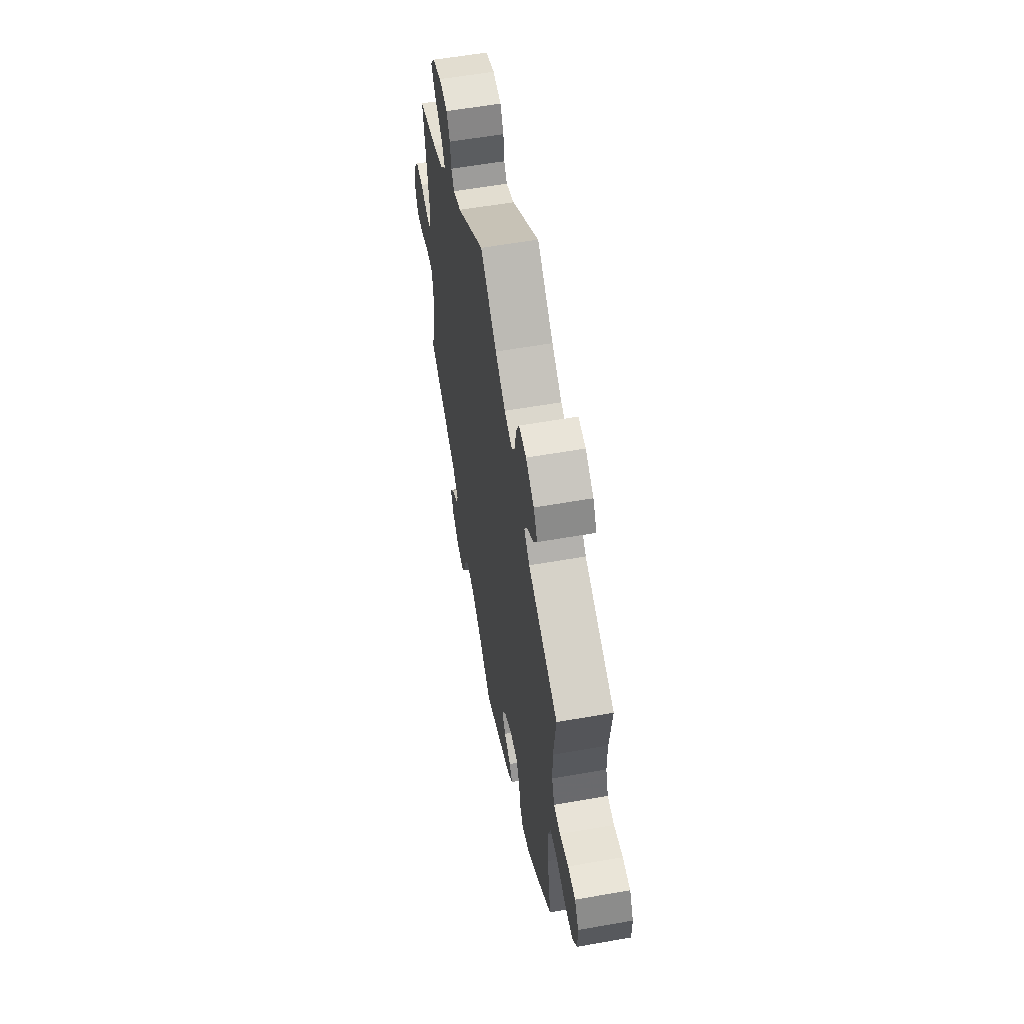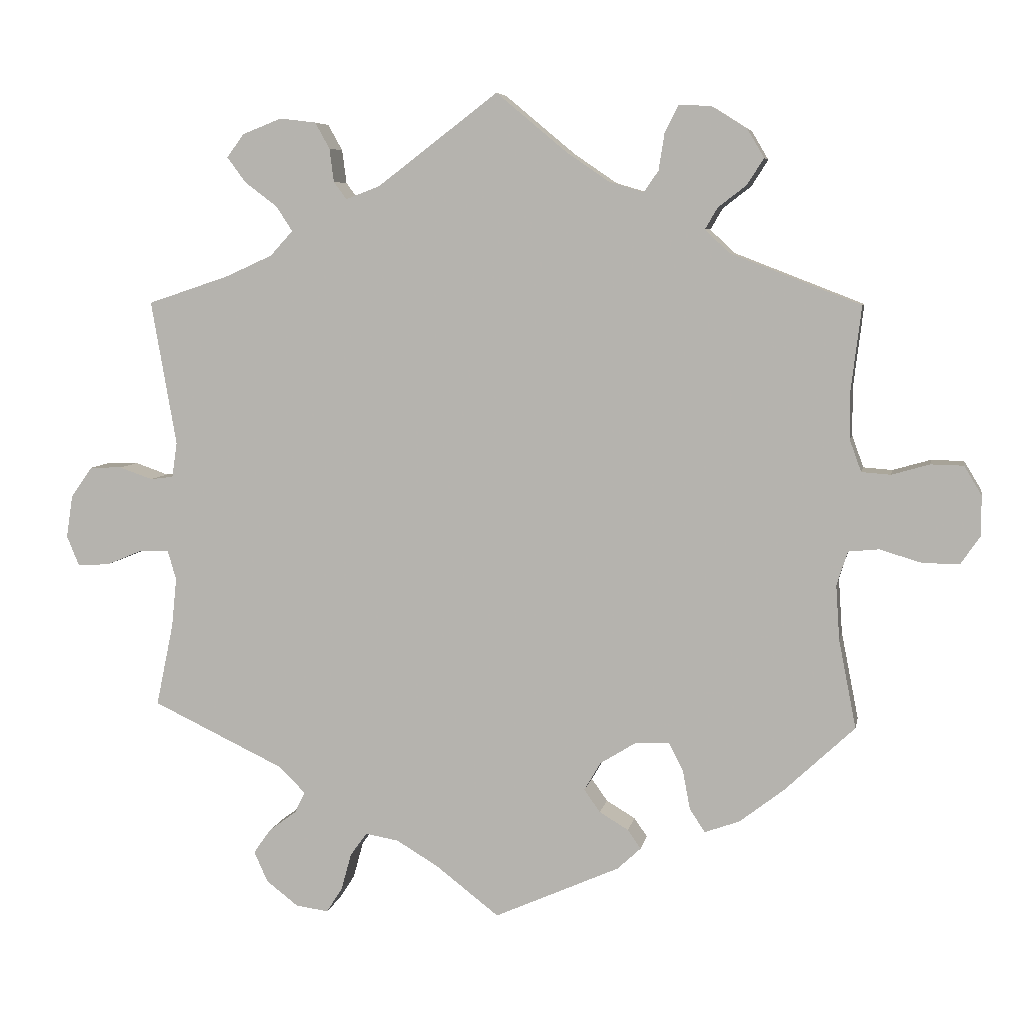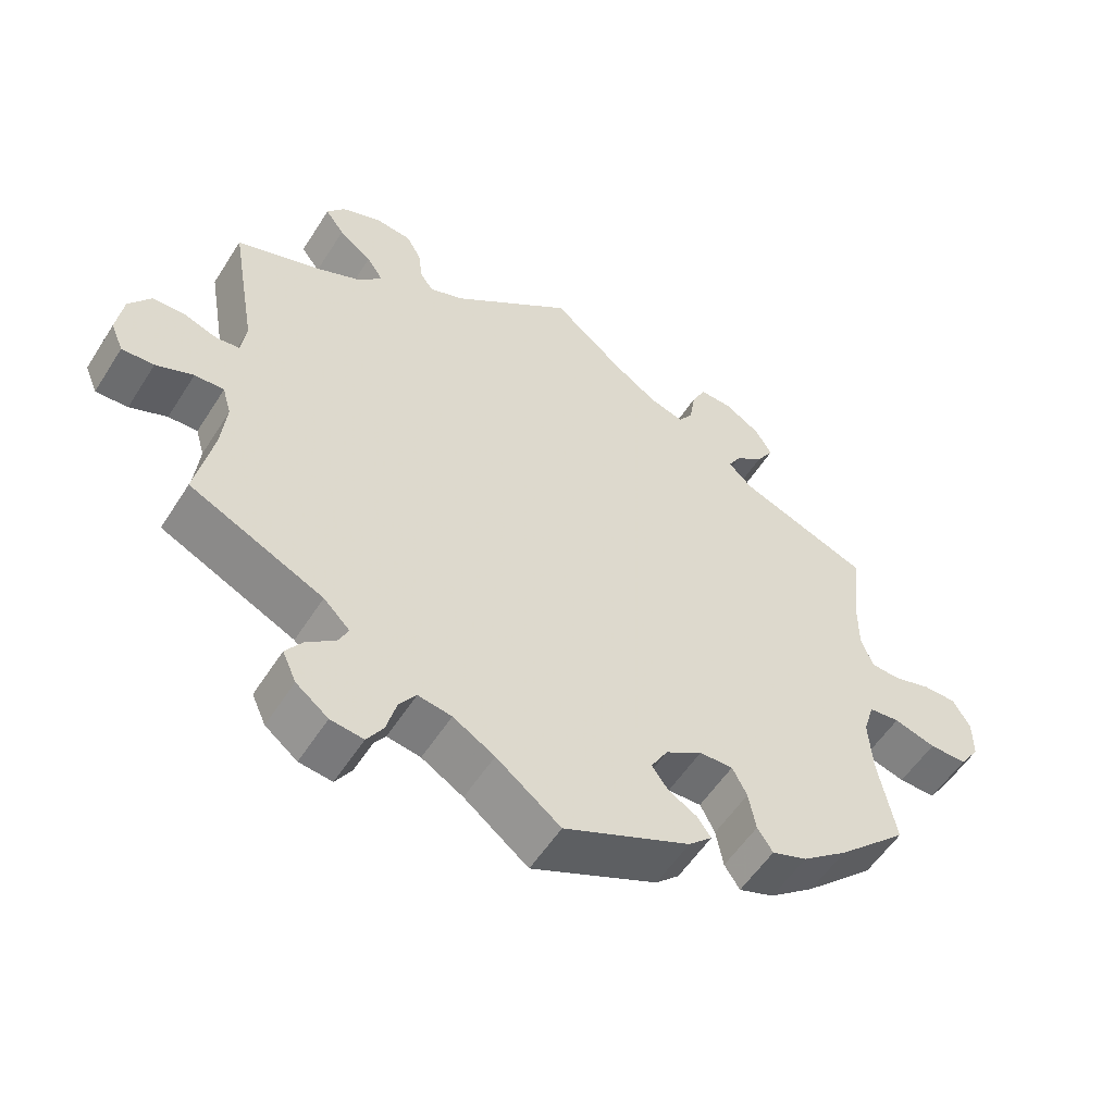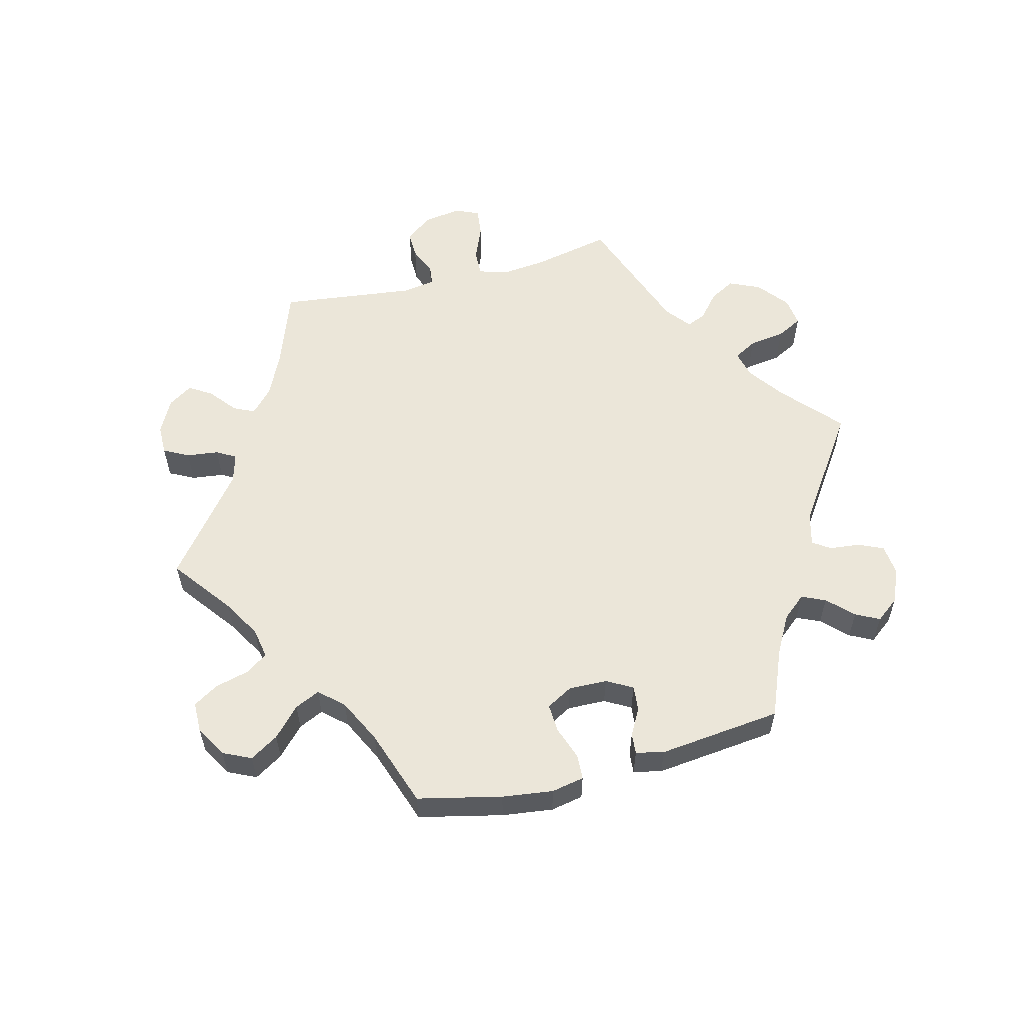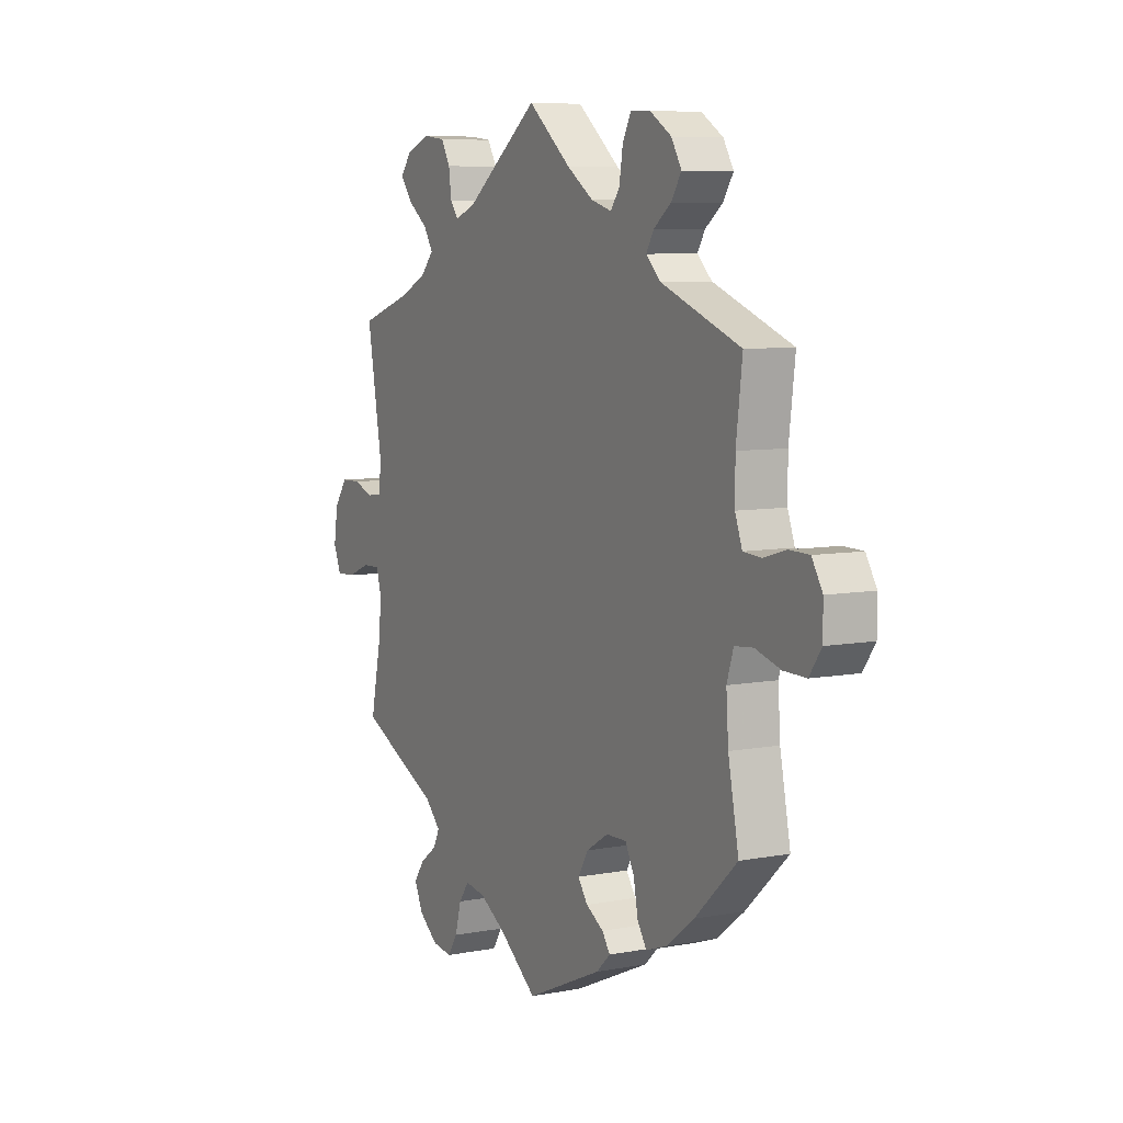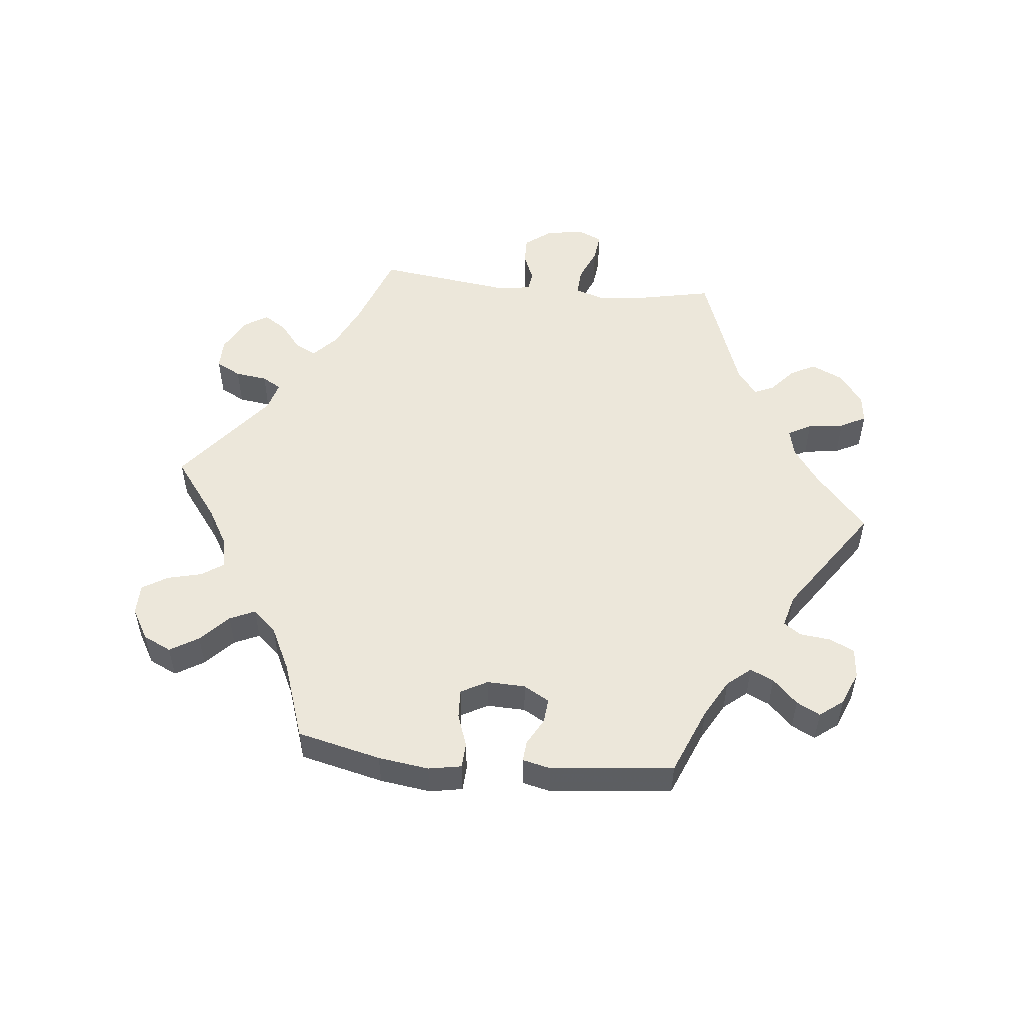
<metadata>
{"format":"obj","ext":"obj","renderer":"f3d","projection":"perspective","resolution":1024,"background":"white","views":[{"elev":57.6,"azim":79.6,"up":"+Z"},{"elev":6.4,"azim":10.7,"up":"+Z"},{"elev":-54.8,"azim":-31.9,"up":"+Z"},{"elev":57.6,"azim":135.4,"up":"+Y"},{"elev":7.3,"azim":61.6,"up":"+Z"},{"elev":52.6,"azim":156.0,"up":"+Y"}]}
</metadata>
<code>
v 0.487 0.07 0.176
v 0.487 0.07 0.109
v 0.503 0.07 0.065
v 0.543 0.07 0.062
v 0.595 0.07 0.077
v 0.64 0.07 0.076
v 0.664 0.07 0.036
v 0.664 0.07 -0.019
v 0.637 0.07 -0.058
v 0.586 0.07 -0.057
v 0.529 0.07 -0.04
v 0.487 0.07 -0.044
v 0.472 0.07 -0.091
v 0.477 0.07 -0.166
v 0.501 0.07 -0.288
v 0.405 0.07 -0.378
v 0.343 0.07 -0.426
v 0.295 0.07 -0.443
v 0.274 0.07 -0.411
v 0.264 0.07 -0.358
v 0.244 0.07 -0.319
v 0.198 0.07 -0.32
v 0.148 0.07 -0.351
v 0.125 0.07 -0.39
v 0.147 0.07 -0.421
v 0.187 0.07 -0.445
v 0.205 0.07 -0.471
v 0.173 0.07 -0.501
v 0 0.07 -0.578
v -0.088 0.07 -0.51
v -0.145 0.07 -0.476
v -0.191 0.07 -0.468
v -0.214 0.07 -0.5
v -0.228 0.07 -0.551
v -0.25 0.07 -0.585
v -0.295 0.07 -0.579
v -0.339 0.07 -0.545
v -0.358 0.07 -0.503
v -0.334 0.07 -0.469
v -0.296 0.07 -0.441
v -0.282 0.07 -0.412
v -0.318 0.07 -0.376
v -0.501 0.07 -0.289
v -0.477 0.07 -0.175
v -0.47 0.07 -0.107
v -0.482 0.07 -0.066
v -0.522 0.07 -0.067
v -0.573 0.07 -0.088
v -0.617 0.07 -0.09
v -0.634 0.07 -0.049
v -0.625 0.07 0.01
v -0.595 0.07 0.052
v -0.551 0.07 0.053
v -0.505 0.07 0.037
v -0.473 0.07 0.041
v -0.466 0.07 0.089
v -0.501 0.07 0.289
v -0.387 0.07 0.327
v -0.323 0.07 0.356
v -0.292 0.07 0.39
v -0.314 0.07 0.424
v -0.359 0.07 0.458
v -0.385 0.07 0.493
v -0.361 0.07 0.525
v -0.307 0.07 0.546
v -0.257 0.07 0.54
v -0.237 0.07 0.504
v -0.231 0.07 0.458
v -0.213 0.07 0.434
v -0.166 0.07 0.452
v 0 0.07 0.578
v 0.097 0.07 0.497
v 0.157 0.07 0.456
v 0.204 0.07 0.442
v 0.224 0.07 0.471
v 0.232 0.07 0.522
v 0.251 0.07 0.559
v 0.295 0.07 0.557
v 0.344 0.07 0.526
v 0.367 0.07 0.487
v 0.344 0.07 0.451
v 0.305 0.07 0.421
v 0.288 0.07 0.392
v 0.321 0.07 0.36
v 0.501 0.07 0.29
v 0.487 0 0.176
v 0.487 0 0.109
v 0.503 0 0.065
v 0.543 0 0.062
v 0.595 0 0.077
v 0.64 0 0.076
v 0.664 0 0.036
v 0.664 0 -0.019
v 0.637 0 -0.058
v 0.586 0 -0.057
v 0.529 0 -0.04
v 0.487 0 -0.044
v 0.472 0 -0.091
v 0.477 0 -0.166
v 0.501 0 -0.288
v 0.405 0 -0.378
v 0.343 0 -0.426
v 0.295 0 -0.443
v 0.274 0 -0.411
v 0.264 0 -0.358
v 0.244 0 -0.319
v 0.198 0 -0.32
v 0.148 0 -0.351
v 0.125 0 -0.39
v 0.147 0 -0.421
v 0.187 0 -0.445
v 0.205 0 -0.471
v 0.173 0 -0.501
v 0 0 -0.578
v -0.088 0 -0.51
v -0.145 0 -0.476
v -0.191 0 -0.468
v -0.214 0 -0.5
v -0.228 0 -0.551
v -0.25 0 -0.585
v -0.295 0 -0.579
v -0.339 0 -0.545
v -0.358 0 -0.503
v -0.334 0 -0.469
v -0.296 0 -0.441
v -0.282 0 -0.412
v -0.318 0 -0.376
v -0.501 0 -0.289
v -0.477 0 -0.175
v -0.47 0 -0.107
v -0.482 0 -0.066
v -0.522 0 -0.067
v -0.573 0 -0.088
v -0.617 0 -0.09
v -0.634 0 -0.049
v -0.625 0 0.01
v -0.595 0 0.052
v -0.551 0 0.053
v -0.505 0 0.037
v -0.473 0 0.041
v -0.466 0 0.089
v -0.501 0 0.289
v -0.387 0 0.327
v -0.323 0 0.356
v -0.292 0 0.39
v -0.314 0 0.424
v -0.359 0 0.458
v -0.385 0 0.493
v -0.361 0 0.525
v -0.307 0 0.546
v -0.257 0 0.54
v -0.237 0 0.504
v -0.231 0 0.458
v -0.213 0 0.434
v -0.166 0 0.452
v 0 0 0.578
v 0.097 0 0.497
v 0.157 0 0.456
v 0.204 0 0.442
v 0.224 0 0.471
v 0.232 0 0.522
v 0.251 0 0.559
v 0.295 0 0.557
v 0.344 0 0.526
v 0.367 0 0.487
v 0.344 0 0.451
v 0.305 0 0.421
v 0.288 0 0.392
v 0.321 0 0.36
v 0.501 0 0.29
f 84 85 1
f 83 84 1 2
f 79 80 81 82
f 79 82 83
f 78 79 83
f 75 76 77 78
f 74 75 78 83
f 73 74 83 2
f 70 71 72
f 69 70 72 73
f 65 66 67 68
f 65 68 69
f 64 65 69
f 61 62 63 64
f 60 61 64 69
f 59 60 69 73
f 56 57 58
f 55 56 58 59
f 51 52 53 54
f 51 54 55
f 50 51 55
f 47 48 49 50
f 46 47 50 55
f 45 46 55 59
f 42 43 44
f 41 42 44 45
f 37 38 39 40
f 37 40 41
f 36 37 41
f 33 34 35 36
f 32 33 36 41
f 31 32 41 45
f 27 28 29 30
f 25 26 27 30
f 24 25 30 31
f 23 24 31 45
f 17 18 19 20
f 17 20 21
f 14 15 16 17
f 13 14 17 21
f 12 13 21 22
f 8 9 10 11
f 8 11 12
f 7 8 12
f 4 5 6 7
f 3 4 7 12
f 23 45 59 73
f 12 22 23 73
f 2 3 12 73
f 86 170 169
f 87 86 169 168
f 167 166 165 164
f 168 167 164
f 168 164 163
f 163 162 161 160
f 168 163 160 159
f 87 168 159 158
f 157 156 155
f 158 157 155 154
f 153 152 151 150
f 154 153 150
f 154 150 149
f 149 148 147 146
f 154 149 146 145
f 158 154 145 144
f 143 142 141
f 144 143 141 140
f 139 138 137 136
f 140 139 136
f 140 136 135
f 135 134 133 132
f 140 135 132 131
f 144 140 131 130
f 129 128 127
f 130 129 127 126
f 125 124 123 122
f 126 125 122
f 126 122 121
f 121 120 119 118
f 126 121 118 117
f 130 126 117 116
f 115 114 113 112
f 115 112 111 110
f 116 115 110 109
f 130 116 109 108
f 105 104 103 102
f 106 105 102
f 102 101 100 99
f 106 102 99 98
f 107 106 98 97
f 96 95 94 93
f 97 96 93
f 97 93 92
f 92 91 90 89
f 97 92 89 88
f 158 144 130 108
f 158 108 107 97
f 158 97 88 87
f 1 86 87 2
f 2 87 88 3
f 3 88 89 4
f 4 89 90 5
f 5 90 91 6
f 6 91 92 7
f 7 92 93 8
f 8 93 94 9
f 9 94 95 10
f 10 95 96 11
f 11 96 97 12
f 12 97 98 13
f 13 98 99 14
f 14 99 100 15
f 15 100 101 16
f 16 101 102 17
f 17 102 103 18
f 18 103 104 19
f 19 104 105 20
f 20 105 106 21
f 21 106 107 22
f 22 107 108 23
f 23 108 109 24
f 24 109 110 25
f 25 110 111 26
f 26 111 112 27
f 27 112 113 28
f 28 113 114 29
f 29 114 115 30
f 30 115 116 31
f 31 116 117 32
f 32 117 118 33
f 33 118 119 34
f 34 119 120 35
f 35 120 121 36
f 36 121 122 37
f 37 122 123 38
f 38 123 124 39
f 39 124 125 40
f 40 125 126 41
f 41 126 127 42
f 42 127 128 43
f 43 128 129 44
f 44 129 130 45
f 45 130 131 46
f 46 131 132 47
f 47 132 133 48
f 48 133 134 49
f 49 134 135 50
f 50 135 136 51
f 51 136 137 52
f 52 137 138 53
f 53 138 139 54
f 54 139 140 55
f 55 140 141 56
f 56 141 142 57
f 57 142 143 58
f 58 143 144 59
f 59 144 145 60
f 60 145 146 61
f 61 146 147 62
f 62 147 148 63
f 63 148 149 64
f 64 149 150 65
f 65 150 151 66
f 66 151 152 67
f 67 152 153 68
f 68 153 154 69
f 69 154 155 70
f 70 155 156 71
f 71 156 157 72
f 72 157 158 73
f 73 158 159 74
f 74 159 160 75
f 75 160 161 76
f 76 161 162 77
f 77 162 163 78
f 78 163 164 79
f 79 164 165 80
f 80 165 166 81
f 81 166 167 82
f 82 167 168 83
f 83 168 169 84
f 84 169 170 85
f 85 170 86 1

</code>
